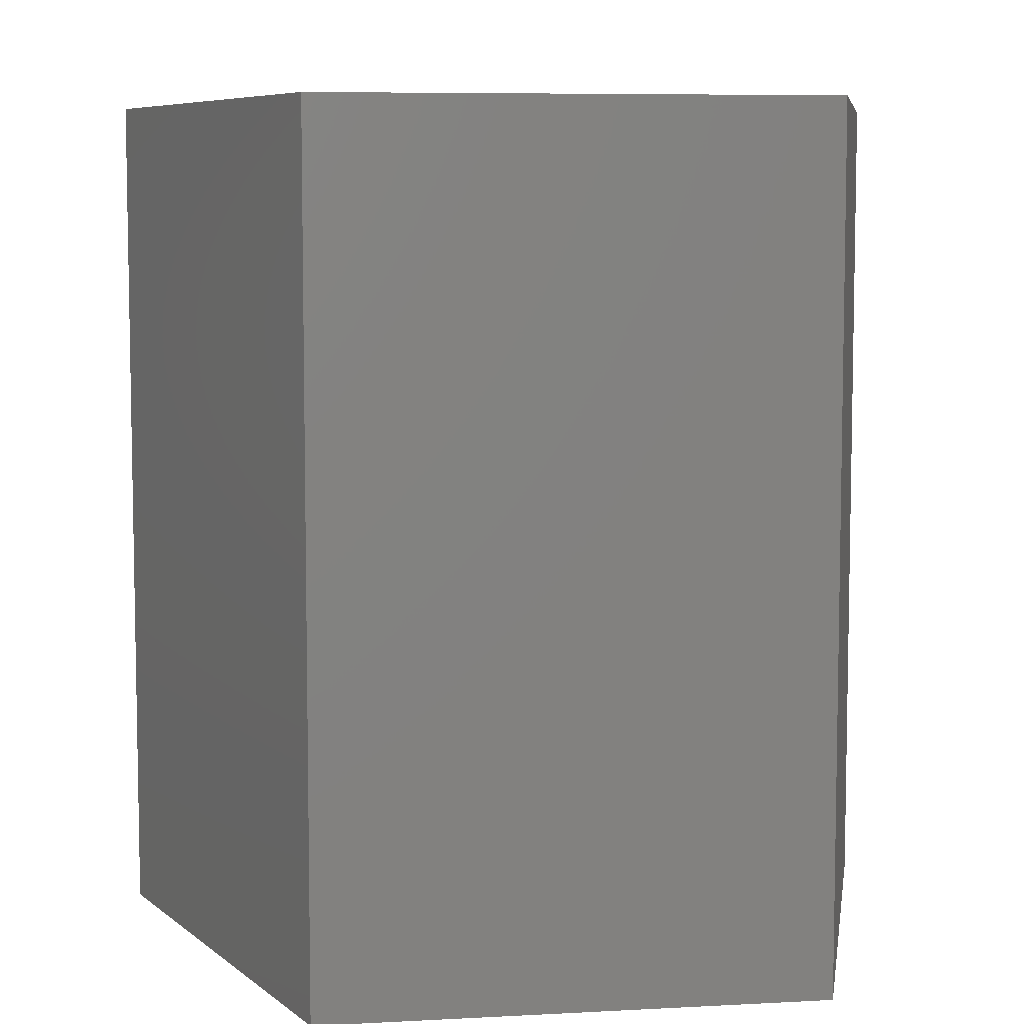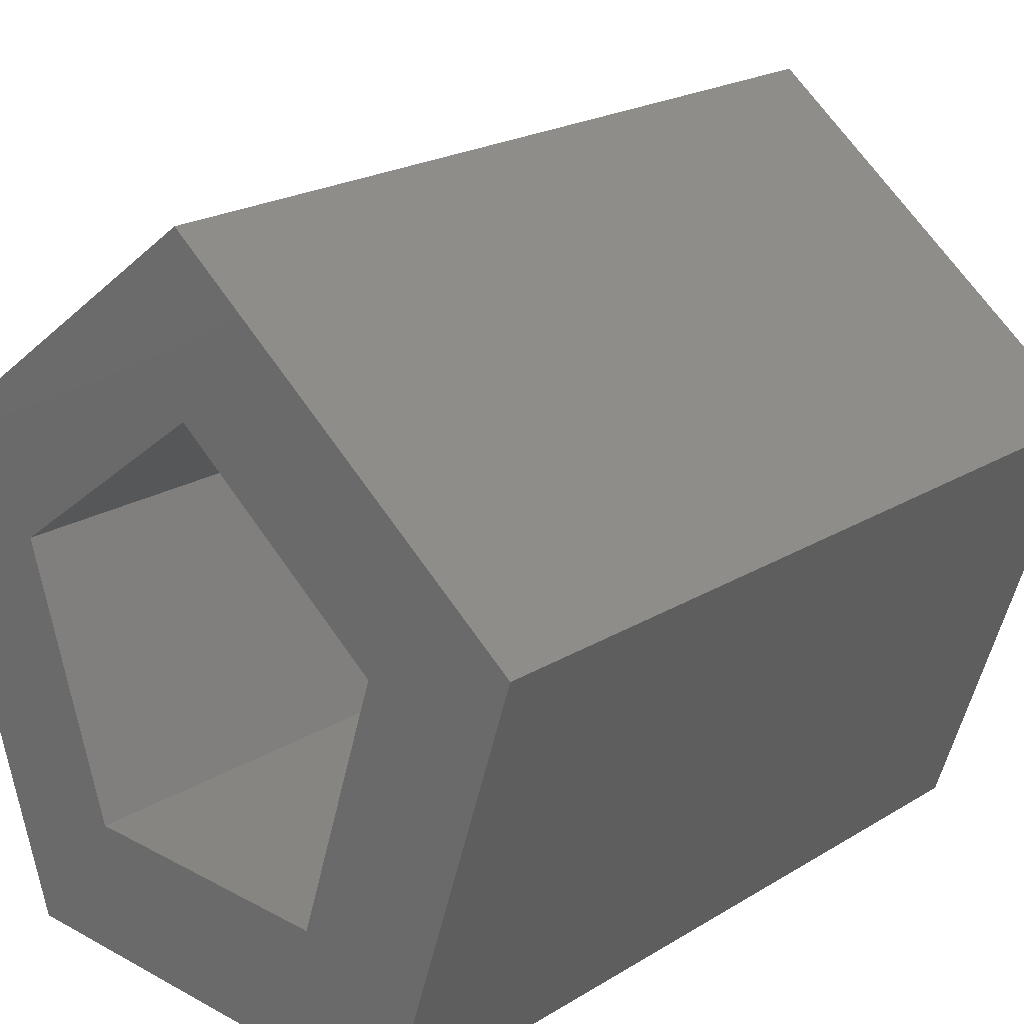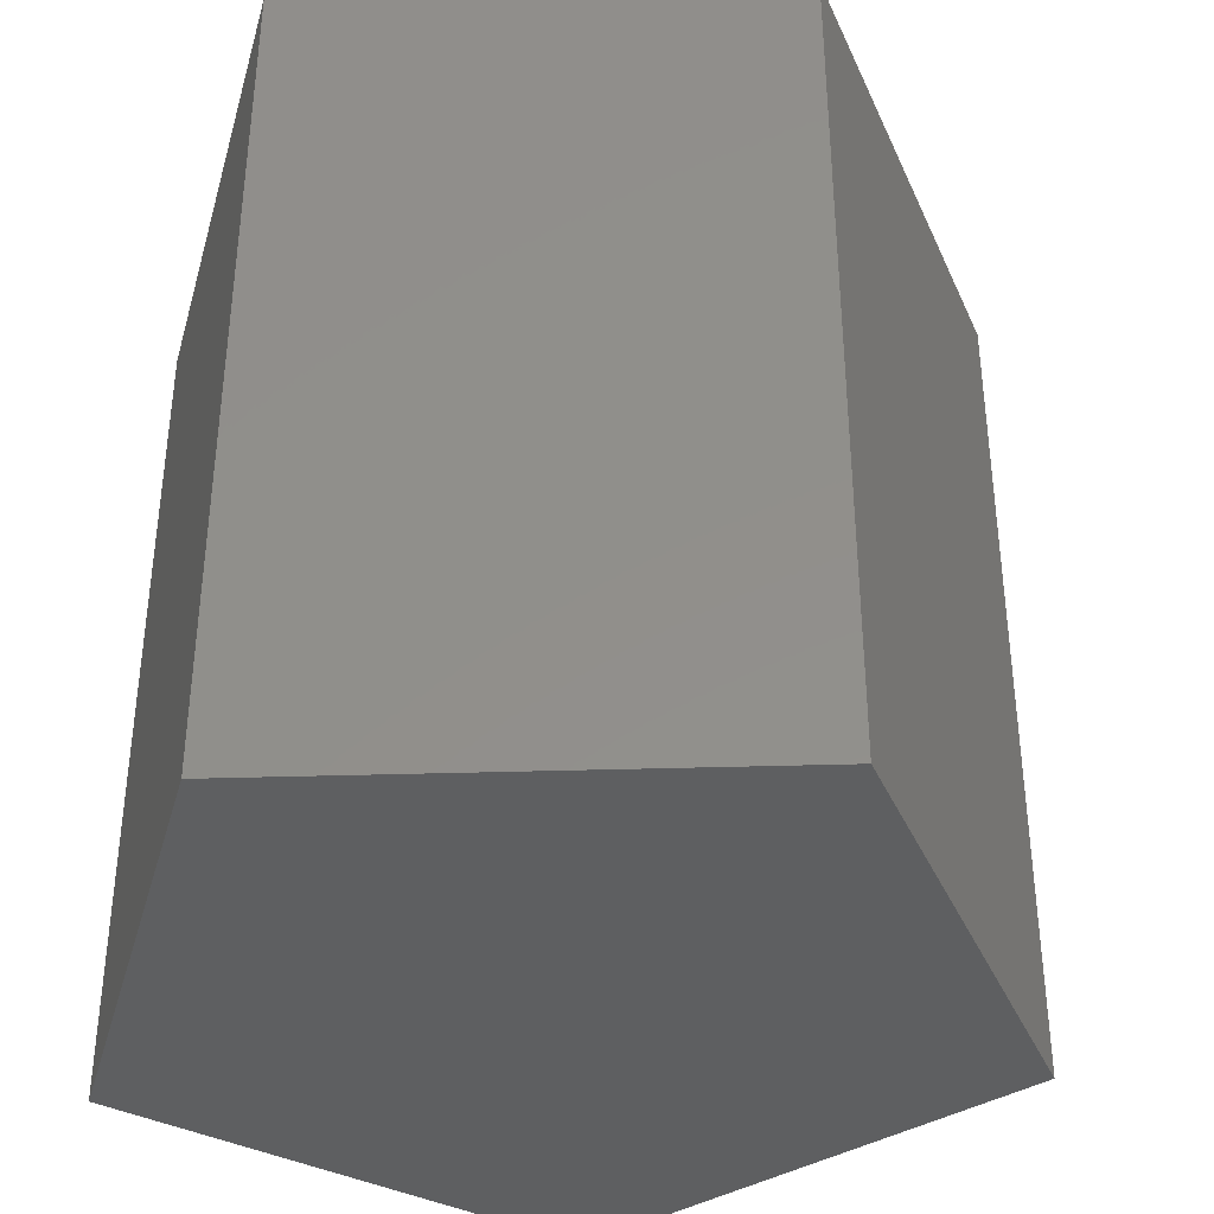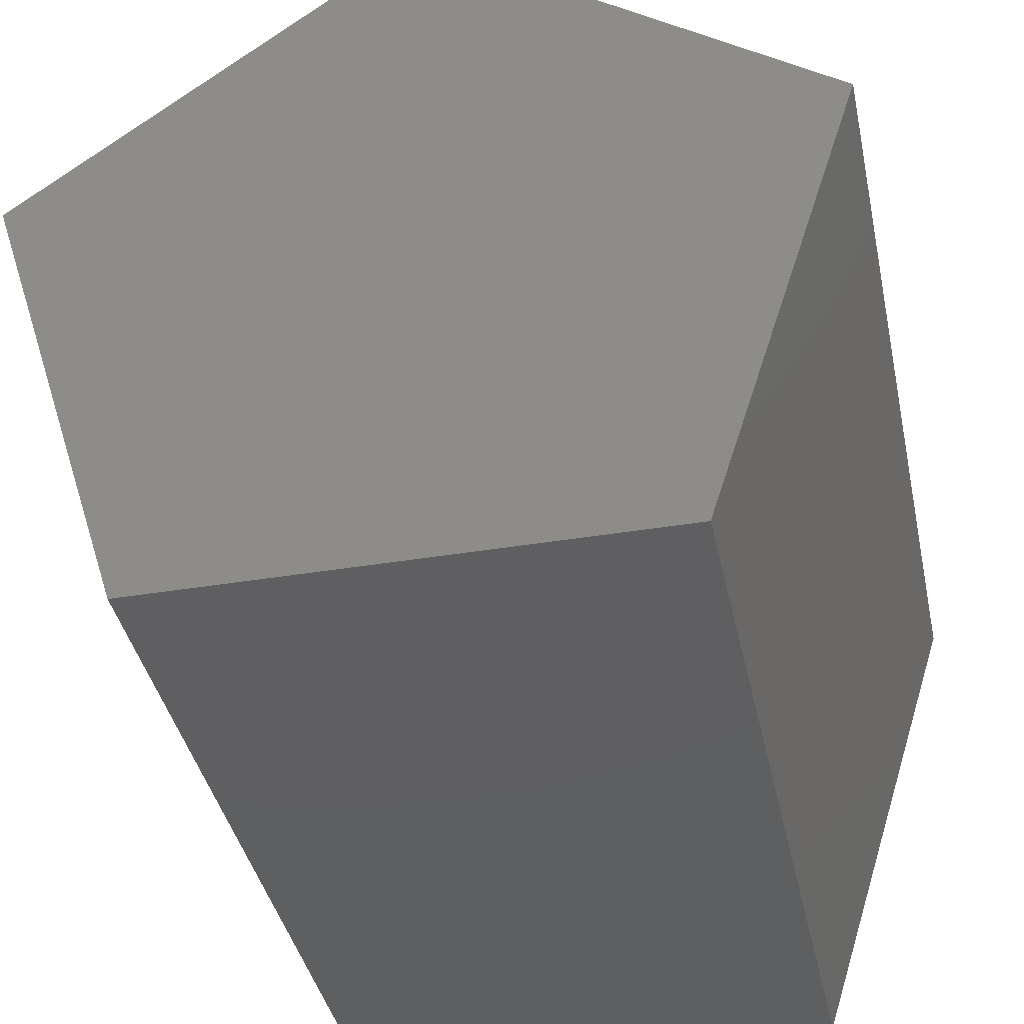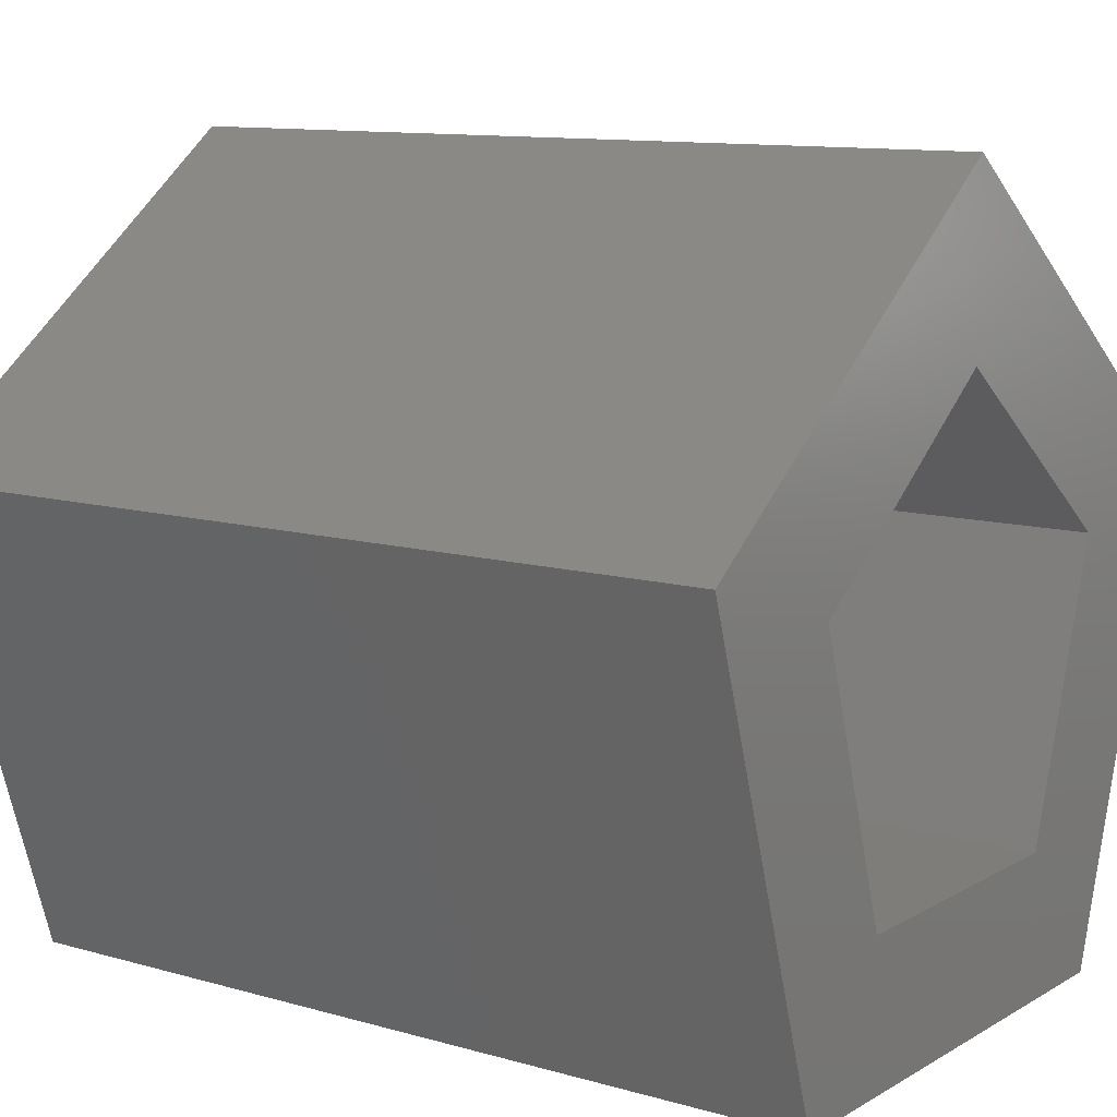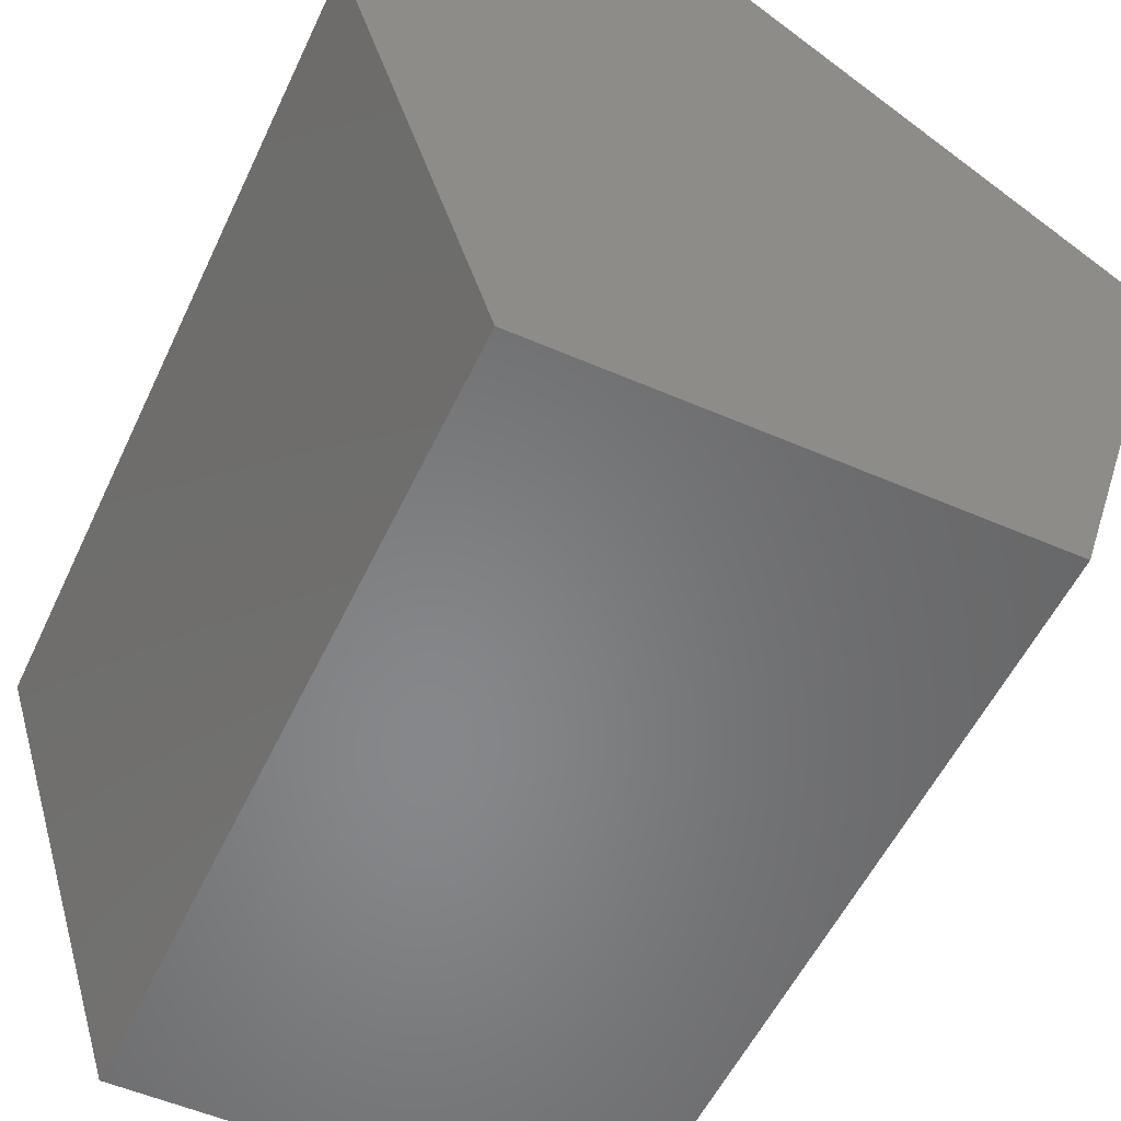
<metadata>
{"format":"stl","ext":"stl","renderer":"f3d","projection":"perspective","resolution":1024,"background":"white","views":[{"elev":7.1,"azim":-8.9,"up":"+Z"},{"elev":21.8,"azim":43.3,"up":"+Y"},{"elev":-38.0,"azim":74.6,"up":"+Z"},{"elev":-39.0,"azim":-168.2,"up":"+Y"},{"elev":10.9,"azim":-54.5,"up":"+Y"},{"elev":-54.0,"azim":155.2,"up":"+Y"}]}
</metadata>
<code>
# stl→obj: 20 verts, 36 faces
v 0.1759 0.05609 0.375
v 0.002549 0.1887 0.375
v 0.002004 0.1104 0.375
v 0.1031 0.03311 0.375
v 0.06387 -0.09046 0.375
v 0.1096 -0.153 0.375
v -0.1096 -0.153 0.375
v -0.06387 -0.09046 0.375
v -0.1759 0.05609 0.375
v -0.1029 0.03249 0.375
v -0.1029 0.03249 0.0625
v -0.06387 -0.09046 0.0625
v 0.06387 -0.09046 0.0625
v 0.1031 0.03311 0.0625
v 0.002004 0.1104 0.0625
v 0.002549 0.1887 0
v 0.1759 0.05609 0
v -0.1759 0.05609 0
v 0.1096 -0.153 0
v -0.1096 -0.153 0
f 1 2 3
f 1 3 4
f 1 4 5
f 1 5 6
f 6 5 7
f 7 5 8
f 7 8 9
f 9 8 10
f 9 10 2
f 2 10 3
f 11 10 12
f 12 10 8
f 12 8 13
f 13 8 5
f 13 5 14
f 14 5 4
f 14 4 15
f 15 4 3
f 15 3 11
f 11 3 10
f 13 14 12
f 12 14 15
f 12 15 11
f 16 17 18
f 18 17 19
f 18 19 20
f 16 18 2
f 2 18 9
f 17 16 1
f 1 16 2
f 19 17 6
f 6 17 1
f 20 19 7
f 7 19 6
f 18 20 9
f 9 20 7

</code>
